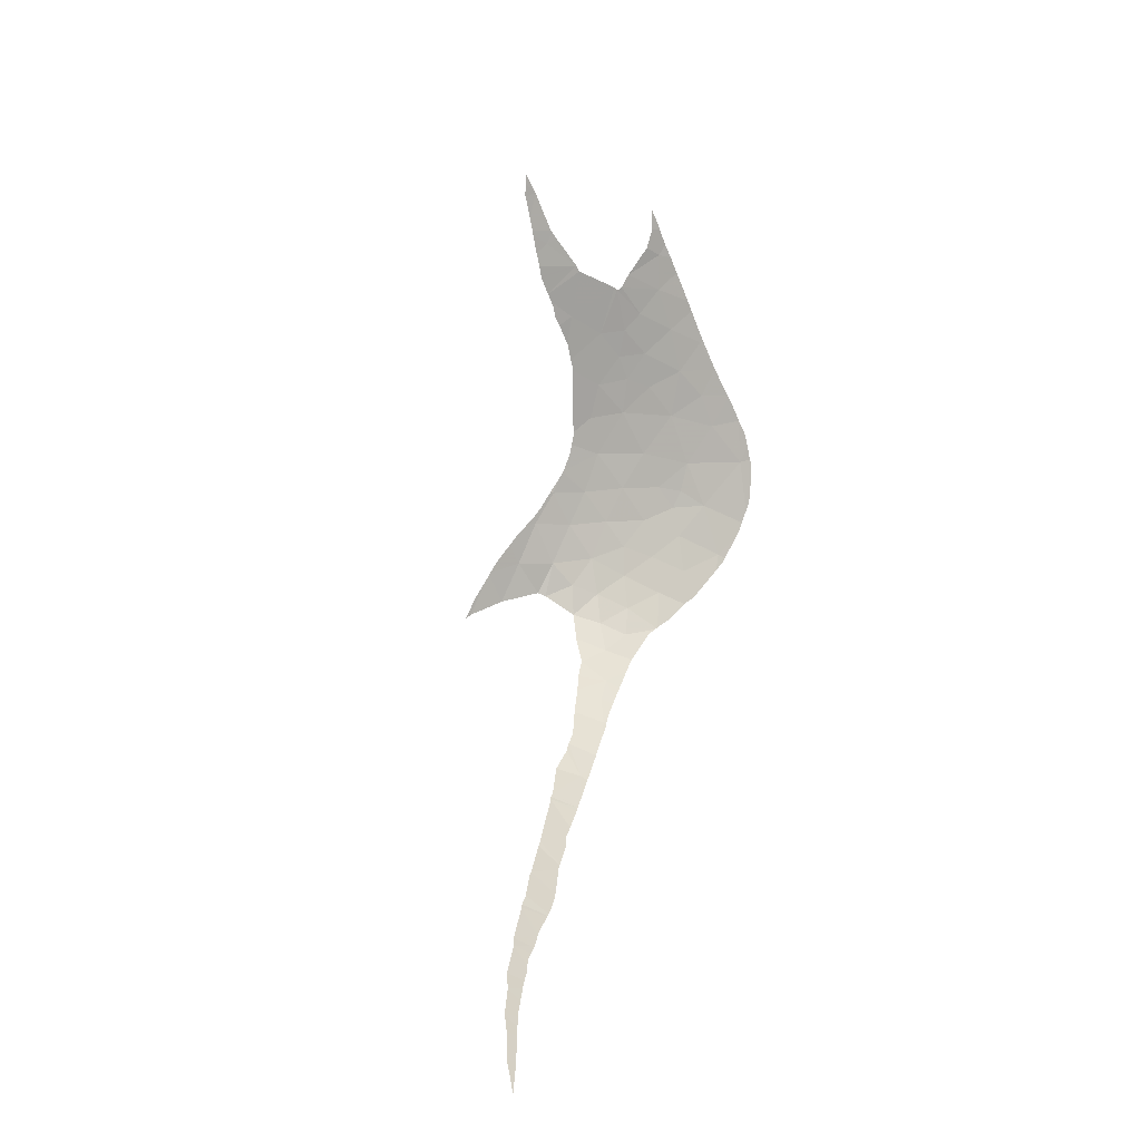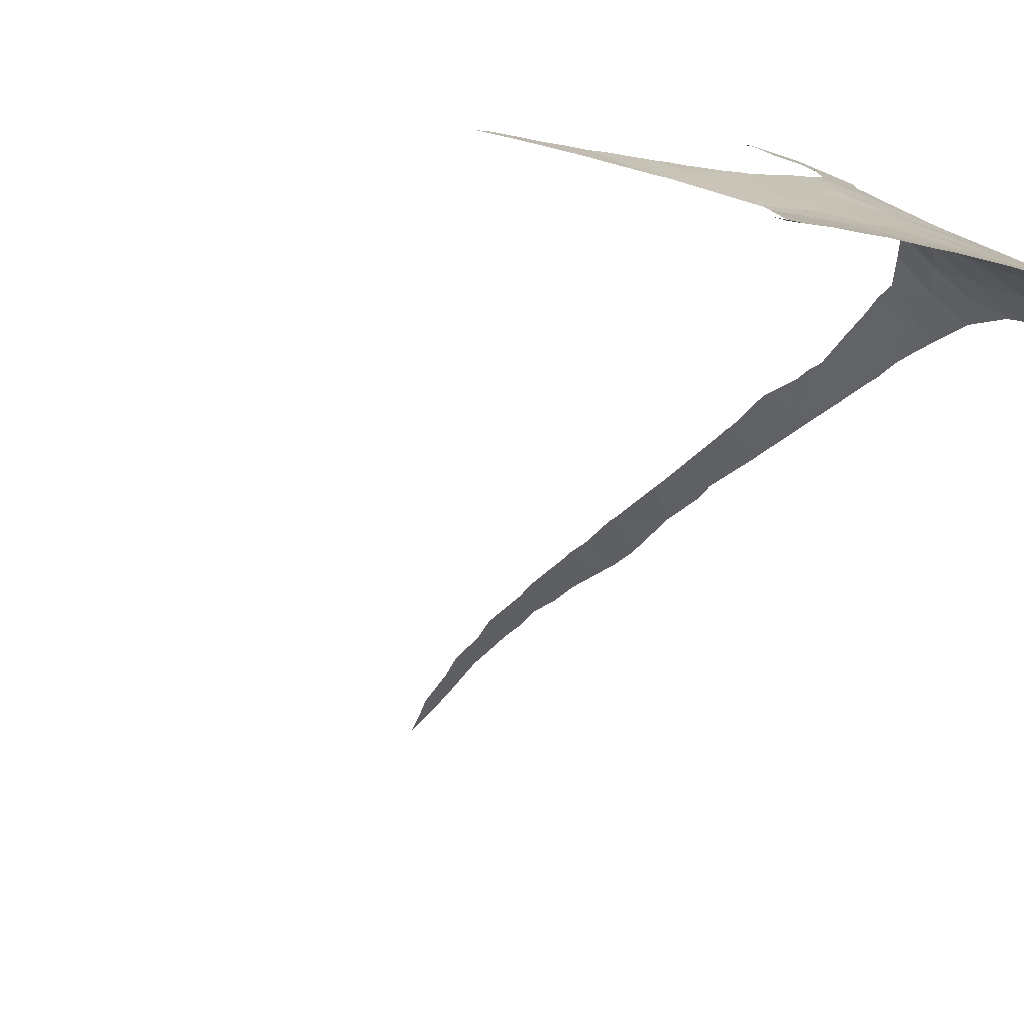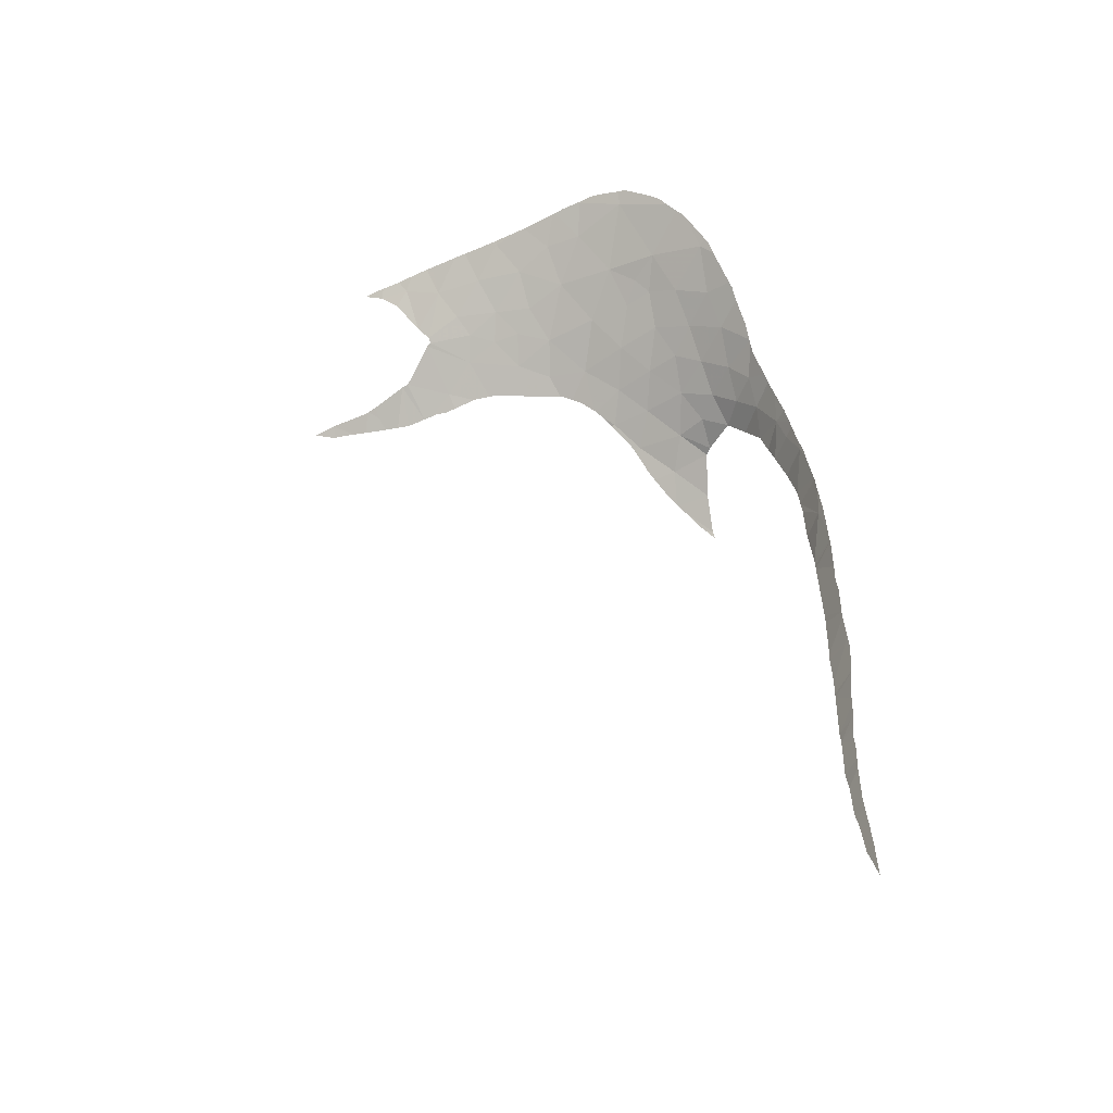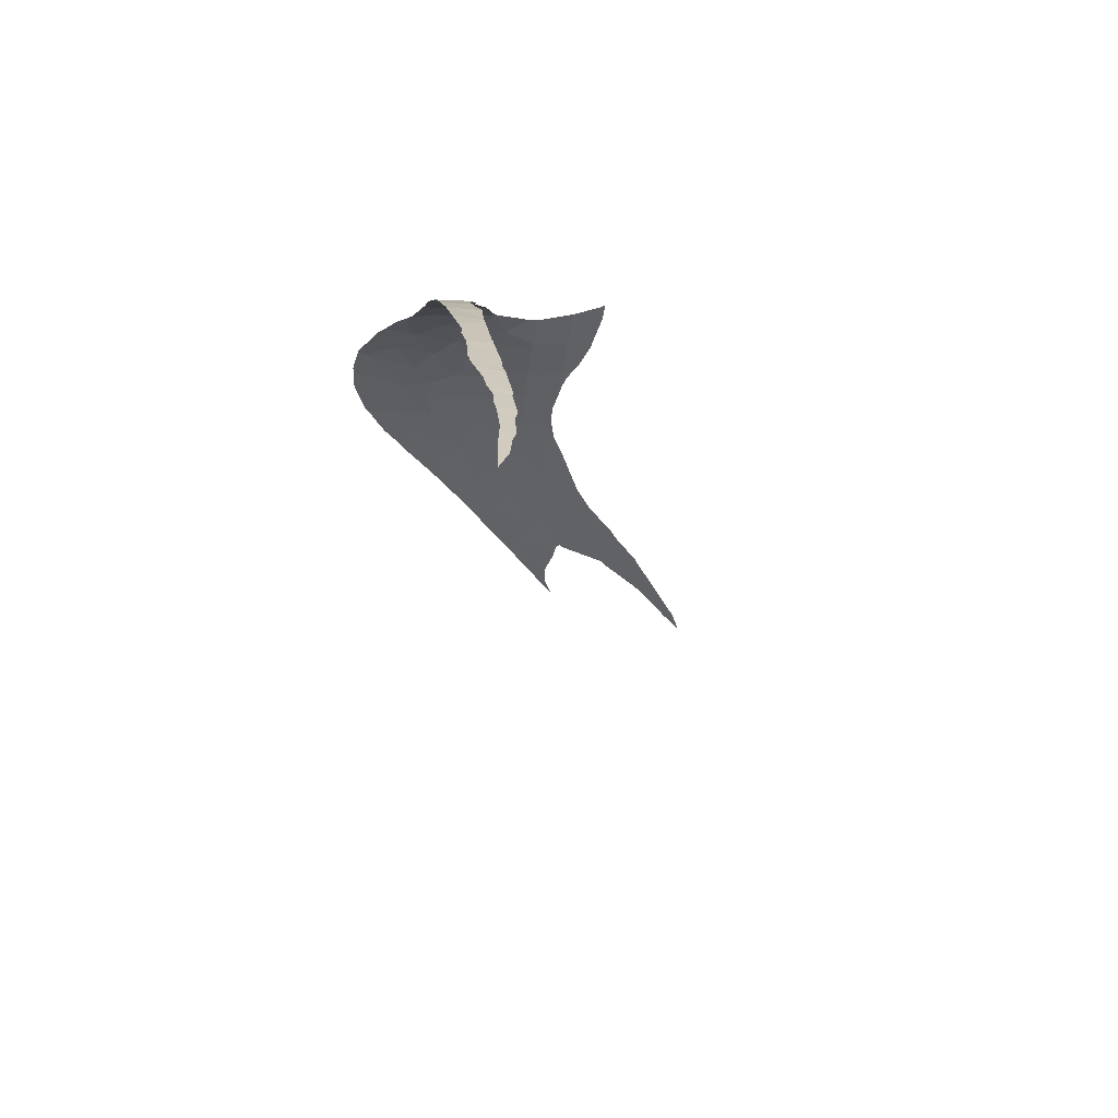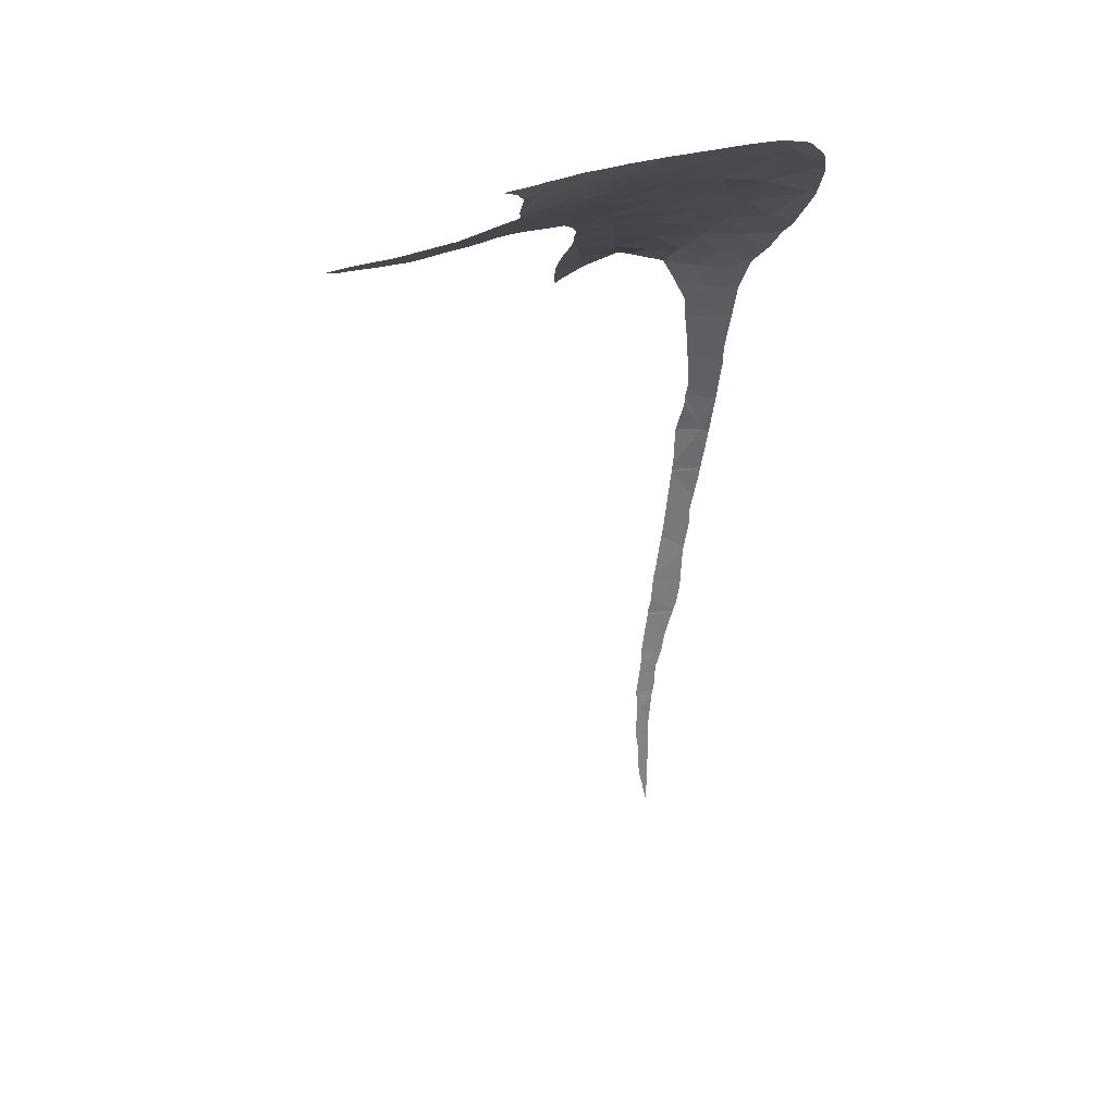
<metadata>
{"format":"obj","ext":"obj","renderer":"f3d","projection":"perspective","resolution":1024,"background":"white","views":[{"elev":-62.6,"azim":-50.4,"up":"+Z"},{"elev":-43.7,"azim":-30.8,"up":"+Y"},{"elev":-58.8,"azim":42.6,"up":"+Z"},{"elev":-67.1,"azim":149.8,"up":"+Z"},{"elev":27.3,"azim":-17.1,"up":"+Z"}]}
</metadata>
<code>
v 5.695 61.61 86.1
v 6.789 60.98 86.58
v 7.066 61.74 86.02
v 6.792 66.66 81.94
v 7.738 67.26 80.87
v 6.538 68.04 80.96
v 8.444 69.56 75.48
v 9.818 68.84 75.46
v 8.651 69.84 73.93
v -3.656 56.76 87.47
v -1.775 57.79 87.37
v -2.63 58.67 86.67
v 6.273 63.07 85
v 1.49 58.79 87.48
v -0.007 57.87 87.74
v 2.177 57.29 88.58
v 3.538 58.98 87.68
v 4.102 57.34 88.89
v 5.727 57.94 88.69
v 6.04 59.91 87.3
v 8.315 70.79 69.23
v 9.444 70.01 71.32
v 9.653 70.15 69.85
v 4.048 67.35 82.11
v 2.689 68.44 81.41
v 1.928 66.71 82.55
v 3.375 65.67 83.29
v 5.418 65.91 82.91
v 5.547 67.3 81.84
v 4.716 64.37 84.1
v 2.782 64.19 84.26
v 8.201 69.16 76.89
v 4.56 68.74 81.31
v 3.376 70.11 80.31
v -1.781 56.77 88.01
v 0.1723 56.28 88.86
v 4.939 68.55 81.29
v 3.787 61.07 86.33
v 1.357 60.48 86.43
v 2.545 71.39 79.25
v 1.951 70.02 80.15
v -3.874 56.76 87.43
v -4.453 59.06 86.01
v -5.876 57.4 86.6
v 3.638 56.08 89.72
v 4.032 56.15 89.73
v 8.38 58.09 88.84
v 8.31 60.63 86.78
v 0.232 59.27 86.95
v -0.7104 60.38 86.12
v -0.9701 58.81 86.97
v 1.979 55.71 89.68
v -8.145 57.59 86.04
v -7.972 57.13 86.36
v -6.198 57.31 86.58
v -8.408 57.07 86.32
v -8.6 57.39 86.07
v -8.495 57.06 86.3
v -8.175 57.26 86.24
v 9.226 64.55 83.09
v 7.292 65.28 83
v 7.806 63.85 84.14
v -3.57 56.52 87.64
v -6.245 59.09 85.54
v -8.989 57.75 85.76
v -1.889 55.43 88.96
v -4.44 53.8 89.44
v -3.186 54.36 89.42
v -4 54.51 88.99
v -3.765 55.93 88.03
v 10.64 61.54 85.8
v 8.279 62.34 85.36
v 0.298 60.85 86.04
v 0.2472 61.7 85.57
v 6.732 56.89 89.61
v 9.616 63.14 84.37
v 1.909 62.59 85.23
v 9.242 68.14 78.02
v 9.367 68.57 76.82
v 8.028 68.96 77.77
v 7.894 68.63 78.67
v 8.593 67.63 79.66
v 8.383 65.98 81.89
v 7.745 71.49 62.97
v 8.773 71.19 62.41
v 7.687 71.53 62.68
v 9.028 70.98 64.08
v 7.484 71.75 60.26
v 7.492 71.75 60.5
v 8.723 71.33 60.6
v 7.61 71.65 61.18
v 8.584 70.05 73.24
v 8.572 70.15 72.69
v 8.312 70.58 71.19
v 6.301 64.5 83.83
v 7.224 68.42 79.88
v 1.543 65.23 83.51
v 9.039 66.64 80.78
v 4.194 62.82 85.17
v 1.171 64.3 84.05
v 1.117 64.2 84.11
v 7.651 71.9 55.33
v 7.063 72.07 55.56
v 7.886 71.82 55.68
v 8.023 71.68 58.05
v 7.258 71.93 57.49
v 7.244 71.93 58.04
v 7.238 72.12 52.08
v 7.1 72.13 53.02
v 7.722 71.98 52.64
v 7.15 72.06 54.63
v 7.768 71.9 54.29
v 7.731 71.93 53.76
v 7.699 71.95 53.47
v 3.672 56.06 89.74
v 3.63 56.05 89.74
v 2.091 55.59 89.81
v 3.251 55.94 89.75
v 4.136 56.18 89.73
v 7.954 71.78 56.15
v 7.846 71.84 55.41
v 10.68 63.99 83.27
v 10.43 64.89 82.26
v 10.16 65.43 81.71
v 10.89 63.29 83.9
v 10.86 63.52 83.68
v 7.705 71.96 53.26
v 7.736 71.99 52.12
v 7.753 72 51.49
v 0.7642 63.51 84.53
v 9.233 58.01 88.98
v 9.958 58.69 88.4
v 10.23 58.99 88.14
v 1.619 66.54 82.62
v 1.557 66.02 82.96
v 1.383 65.29 83.44
v 8.855 71.25 61.14
v 8.908 71.21 61.55
v 8.993 71.12 62.44
v 8.984 71.15 62.01
v 8.923 71.19 61.68
v 9.926 69.43 73.16
v 9.917 69.47 72.95
v 9.887 69.54 72.66
v 8.743 57.69 89.24
v 9.029 57.82 89.14
v 0.4872 63.16 84.73
v 0.1601 62.73 84.95
v 0.0906 62.68 84.96
v -0.6701 62.15 85.11
v 1.585 55.43 89.82
v 0.3862 55.03 89.86
v 1.461 55.39 89.82
v 2.272 55.64 89.8
v 11.05 61.42 85.9
v 11.02 61.23 86.08
v 11.09 61.6 85.68
v 10.85 60.42 86.86
v 10.96 60.92 86.38
v -5.853 59.23 85.56
v -7.093 58.81 85.5
v -5.569 59.33 85.57
v 9.745 69.99 70.7
v 9.573 70.3 69.09
v 4.997 56.4 89.71
v -10.64 56.86 86.02
v -10.4 56.43 86.37
v -10.19 57.08 85.96
v -10.71 56.83 86.02
v -9.695 57.36 85.88
v -9.782 57.32 85.89
v -11.1 56.46 86.18
v -11.44 56.16 86.32
v -7.191 58.75 85.52
v -8.215 58.19 85.65
v -8.442 58.06 85.68
v -9.162 57.66 85.78
v -9.112 57.68 85.78
v -7.617 58.51 85.56
v 11.03 62.04 85.18
v 10.98 62.46 84.76
v 8.092 71.67 57.59
v 7.977 71.73 57.14
v 8.196 71.63 58
v 8.286 71.57 58.55
v 8.236 71.61 58.15
v 9.901 66.68 80.11
v 9.881 66.9 79.8
v 9.868 66.98 79.7
v -0.1717 54.84 89.86
v -1.141 61.75 85.23
v -1.61 61.35 85.36
v -0.793 62.04 85.14
v -4.621 59.72 85.56
v -5.101 59.58 85.53
v -2.846 60.46 85.61
v -3.547 60.07 85.65
v -3.591 60.06 85.65
v -2.364 60.74 85.55
v -2.497 60.64 85.58
v 2.094 70.62 79.74
v 1.857 69.63 80.42
v 1.831 69.53 80.49
v 1.731 69.13 80.76
v 1.605 67.02 82.26
v 1.373 65.24 83.47
v 1.361 65.19 83.53
v 1.246 64.64 83.85
v 1.585 67.68 81.77
v 1.711 69.05 80.81
v 2.31 71.24 79.31
v 2.164 70.87 79.56
v 2.459 71.63 79.01
v 1.625 68.13 81.45
v 10.11 65.57 81.57
v 9.974 65.86 81.25
v 8.022 71.24 65.42
v 8.268 70.86 68.75
v 9.217 70.7 66.62
v 9.232 70.74 66.16
v 9.876 67.1 79.46
v 9.896 67.35 78.95
v 9.941 67.87 77.91
v 9.946 69.04 74.5
v 9.95 69.02 74.57
v 9.962 68.8 75.38
v 9.98 68.87 75.09
v 7.967 71.76 56.68
v 10.64 59.85 87.41
v 10.79 60.13 87.14
v 9.867 69.6 72.39
v 9.794 69.89 71.24
v 9.765 69.95 70.92
v 9.929 68.16 77.18
v 9.927 68.21 77.05
v 9.35 70.58 67.42
v 9.294 70.64 67.06
v 8.914 71.2 61.6
v 7.979 71.3 65.06
v 9.055 70.96 64.41
v 9.032 70.97 64.25
v 9.012 71.04 63.31
v 9.063 70.95 64.47
v 9.242 70.77 65.82
v 7.329 72.15 50.46
v 7.752 72.02 50.97
v 7.75 72.02 50.9
v 7.763 72.03 50.62
v 7.766 72.03 50.54
v 7.518 72.12 49.69
v 10.14 65.48 81.66
v 7.744 72.06 49.6
v 7.754 72.05 50.02
v 7.724 72.1 48.72
v 10.41 59.37 87.8
v 7.417 57.03 89.59
v 6.761 56.87 89.63
v 5.381 56.49 89.7
v 5.84 56.59 89.7
v 6.238 56.71 89.67
v 6.72 56.86 89.64
v 7.756 57.18 89.51
v 9.928 69.4 73.26
v -1.717 54.33 89.89
v -1.408 54.44 89.89
v -2.575 54.05 89.85
v -1.623 54.36 89.89
v -3.716 53.69 89.81
v -4.133 53.53 89.79
v -4.514 53.4 89.79
v -3.287 53.84 89.83
v -5.138 53.22 89.77
v 8.321 71.55 58.82
v 8.362 71.52 59.15
v 8.761 71.31 60.75
v 8.709 71.34 60.55
v 9.568 70.31 69.04
v 9.541 70.35 68.74
v 7.826 71.85 55.13
v 8.152 57.38 89.4
v 9.924 68.3 76.84
v 9.908 68.57 76.1
v 9.952 68.76 75.52
v 9.927 68.64 75.85
v 5.268 56.46 89.7
v 8.264 70.85 68.95
f 3 2 1
f 6 5 4
f 9 8 7
f 12 11 10
f 3 1 13
f 16 15 14
f 19 18 17
f 17 20 19
f 23 22 21
f 26 25 24
f 28 27 24
f 24 29 28
f 27 26 24
f 27 28 30
f 30 31 27
f 28 29 4
f 7 8 32
f 25 34 33
f 33 24 25
f 15 36 35
f 37 29 24
f 39 38 17
f 14 39 17
f 37 24 33
f 41 40 34
f 20 38 1
f 44 43 42
f 46 45 18
f 47 19 20
f 20 48 47
f 51 50 49
f 49 15 51
f 45 52 16
f 18 45 16
f 55 54 53
f 58 57 56
f 53 59 56
f 11 15 35
f 50 51 12
f 62 61 60
f 12 51 11
f 51 15 11
f 2 20 1
f 10 11 35
f 35 63 10
f 64 44 55
f 18 16 17
f 16 14 17
f 56 59 54
f 59 53 54
f 65 53 57
f 36 15 16
f 16 52 36
f 53 56 57
f 43 12 42
f 12 10 42
f 35 36 66
f 69 68 67
f 63 35 66
f 70 63 66
f 66 68 70
f 69 70 68
f 15 49 14
f 49 39 14
f 72 71 48
f 48 3 72
f 2 3 48
f 48 20 2
f 39 50 73
f 74 39 73
f 47 75 19
f 50 74 73
f 38 20 17
f 62 60 76
f 74 77 39
f 77 38 39
f 79 78 32
f 78 80 32
f 49 50 39
f 78 82 81
f 81 80 78
f 60 61 83
f 86 85 84
f 87 84 85
f 90 89 88
f 85 86 91
f 8 79 32
f 93 22 92
f 22 93 94
f 21 22 94
f 95 62 13
f 29 37 6
f 6 4 29
f 28 61 95
f 61 62 95
f 82 96 81
f 26 27 97
f 71 72 76
f 72 3 13
f 13 62 72
f 82 98 5
f 98 83 5
f 72 62 76
f 96 82 5
f 5 6 96
f 61 28 4
f 4 83 61
f 5 83 4
f 97 27 31
f 13 1 99
f 30 99 31
f 28 95 30
f 101 100 31
f 95 13 30
f 13 99 30
f 38 77 99
f 77 31 99
f 1 38 99
f 104 103 102
f 107 106 105
f 110 109 108
f 103 111 102
f 113 112 111
f 113 111 109
f 109 114 113
f 116 45 115
f 115 45 46
f 118 117 52
f 118 52 45
f 45 116 118
f 46 18 119
f 120 106 103
f 103 104 120
f 104 102 121
f 121 102 111
f 123 122 60
f 60 124 123
f 122 76 60
f 126 125 76
f 126 76 122
f 114 109 127
f 127 109 110
f 110 108 128
f 128 108 129
f 31 77 101
f 101 77 130
f 100 97 31
f 132 131 47
f 132 47 133
f 135 134 26
f 135 26 97
f 97 136 135
f 85 91 137
f 137 138 85
f 140 139 85
f 140 85 141
f 143 142 92
f 92 22 144
f 144 143 92
f 146 145 47
f 146 47 131
f 130 77 147
f 147 77 74
f 74 148 147
f 148 74 149
f 149 74 150
f 36 52 151
f 151 52 117
f 153 152 36
f 153 36 151
f 117 118 154
f 156 71 155
f 155 71 157
f 159 158 71
f 159 71 156
f 43 44 64
f 64 160 43
f 64 55 161
f 162 43 160
f 163 22 23
f 23 21 164
f 119 18 165
f 168 167 166
f 166 167 169
f 171 170 167
f 171 167 168
f 169 167 172
f 172 167 173
f 161 55 174
f 176 175 53
f 176 53 65
f 57 58 177
f 58 167 170
f 170 177 58
f 65 57 178
f 178 57 177
f 174 55 179
f 179 55 53
f 53 175 179
f 181 180 71
f 181 71 76
f 76 125 181
f 105 106 182
f 182 106 183
f 184 105 182
f 186 185 105
f 186 105 184
f 188 187 98
f 98 82 189
f 189 188 98
f 152 190 66
f 152 66 36
f 74 50 191
f 191 50 192
f 150 74 193
f 193 74 191
f 195 194 43
f 195 43 162
f 197 196 12
f 197 12 43
f 43 198 197
f 198 43 194
f 200 199 50
f 50 12 196
f 196 200 50
f 192 50 199
f 201 40 41
f 41 34 202
f 34 25 203
f 203 202 34
f 203 25 204
f 134 205 26
f 136 97 206
f 206 97 207
f 207 97 208
f 208 97 100
f 209 25 26
f 26 205 209
f 204 25 210
f 212 211 40
f 212 40 201
f 213 40 211
f 210 25 214
f 214 25 209
f 216 215 98
f 216 98 187
f 219 218 217
f 217 220 219
f 124 60 83
f 221 189 82
f 82 78 222
f 222 221 82
f 222 78 223
f 8 9 224
f 224 225 8
f 227 226 8
f 227 8 225
f 183 106 228
f 228 106 120
f 230 229 48
f 230 48 71
f 71 158 230
f 144 22 231
f 231 22 232
f 233 22 163
f 232 22 233
f 223 78 234
f 234 78 79
f 79 235 234
f 237 236 218
f 237 218 219
f 141 85 238
f 238 85 138
f 241 240 239
f 239 84 87
f 87 241 239
f 87 85 242
f 242 85 139
f 220 217 243
f 243 217 239
f 239 240 243
f 244 220 243
f 129 108 245
f 245 246 129
f 246 245 247
f 247 245 248
f 245 250 249
f 249 248 245
f 124 83 251
f 83 98 215
f 215 251 83
f 253 250 252
f 252 250 254
f 249 250 253
f 133 47 255
f 75 47 256
f 256 257 75
f 259 258 19
f 259 19 75
f 75 260 259
f 260 75 261
f 261 75 257
f 157 71 180
f 256 47 262
f 255 47 48
f 48 229 255
f 224 9 263
f 263 9 92
f 92 142 263
f 265 264 66
f 265 66 190
f 264 266 68
f 264 68 66
f 264 265 267
f 67 68 268
f 268 269 67
f 270 67 269
f 268 68 271
f 271 68 266
f 272 67 270
f 88 107 273
f 273 107 105
f 105 185 273
f 274 88 273
f 137 91 275
f 91 89 90
f 90 275 91
f 90 88 276
f 276 88 274
f 278 277 218
f 278 218 236
f 121 111 279
f 279 111 112
f 262 47 280
f 280 47 145
f 235 79 281
f 79 8 282
f 282 281 79
f 284 8 283
f 283 8 226
f 282 8 284
f 165 18 285
f 18 19 258
f 258 285 18
f 21 286 277
f 277 286 218
f 164 21 277

</code>
